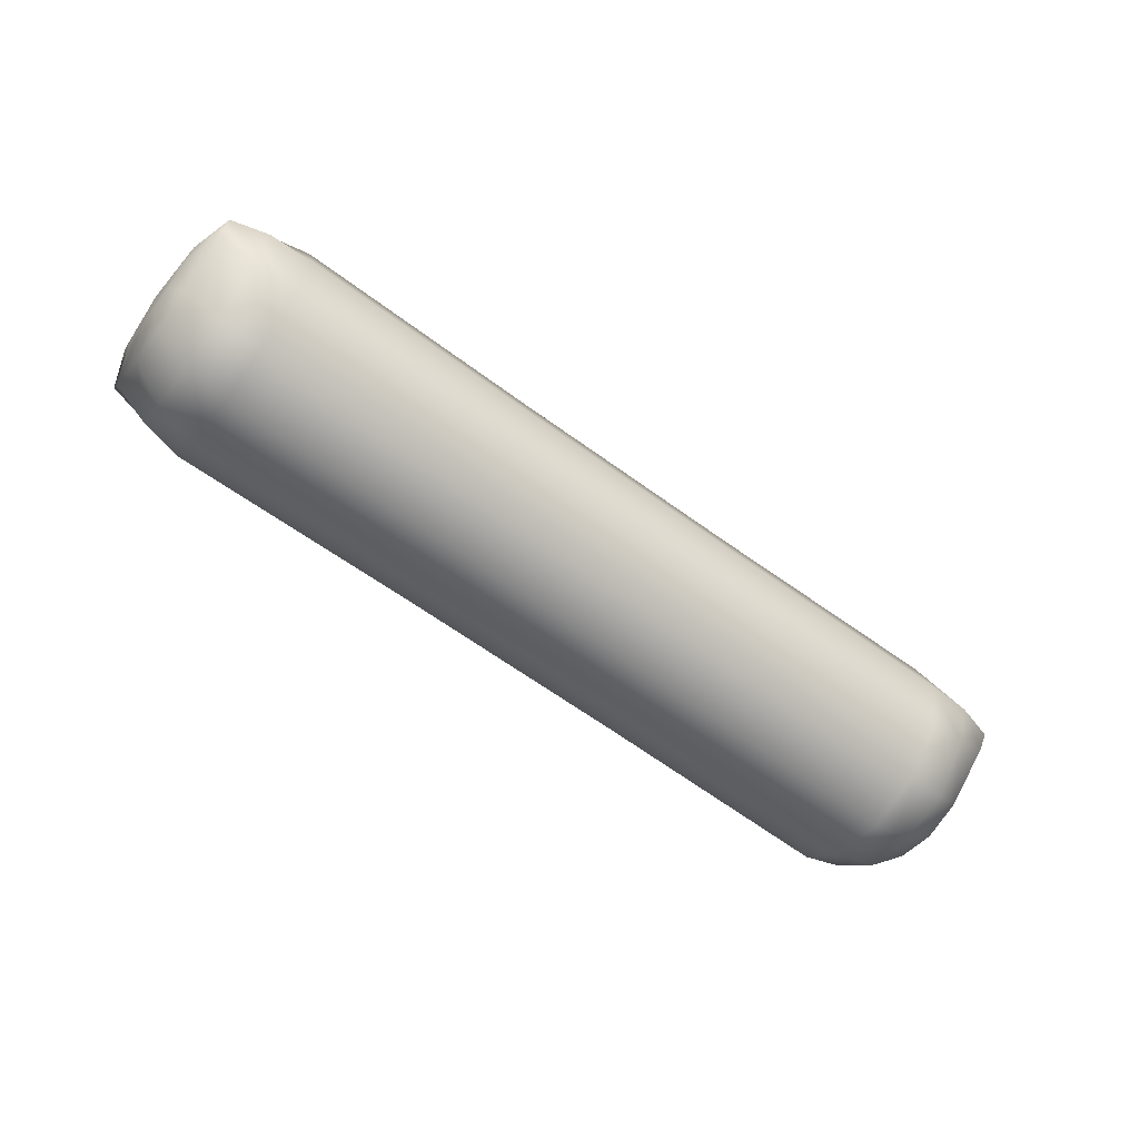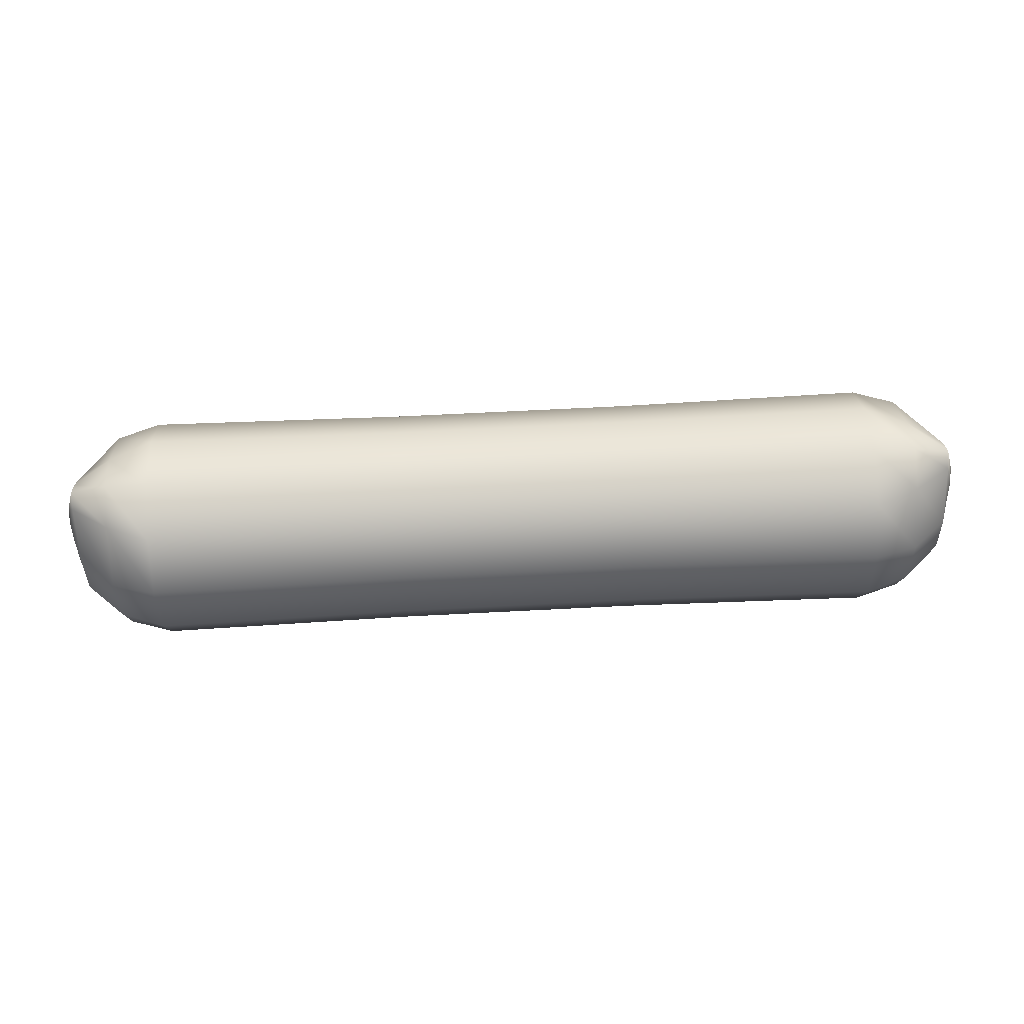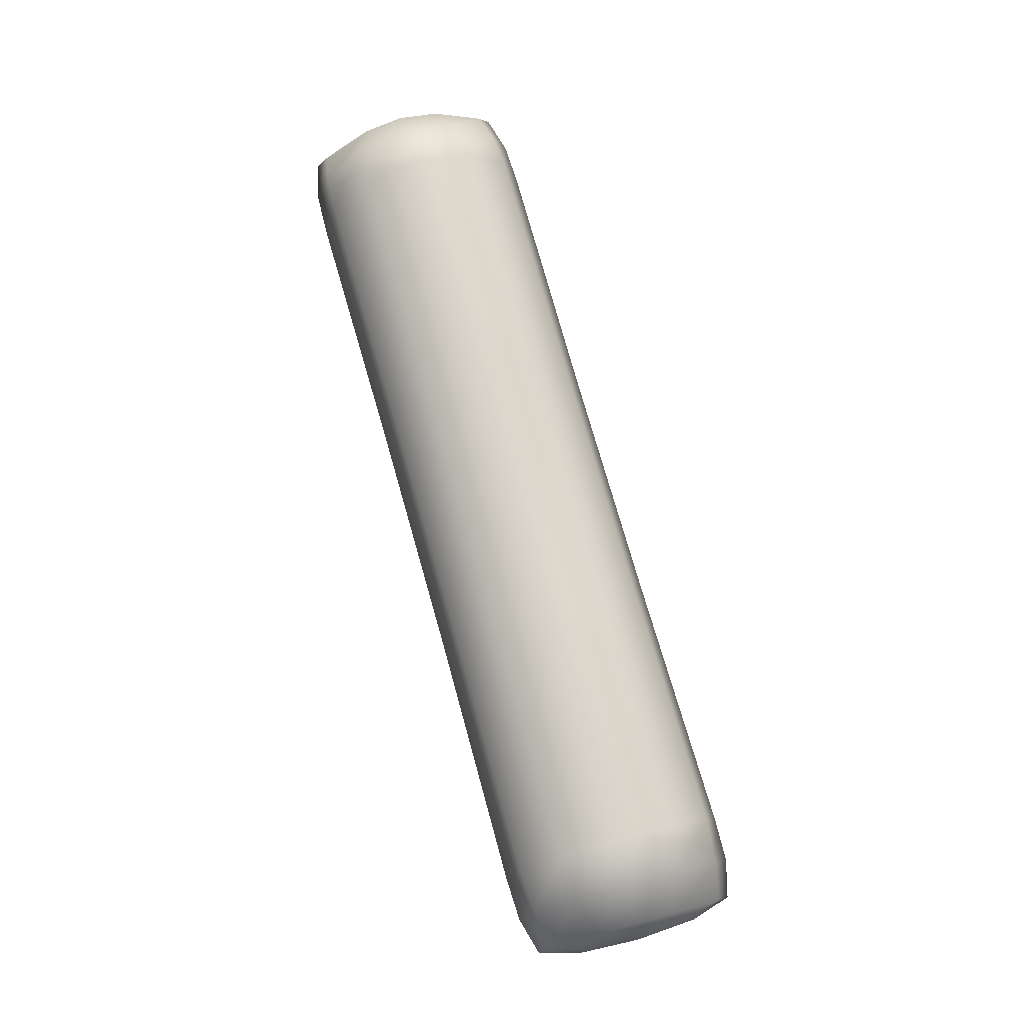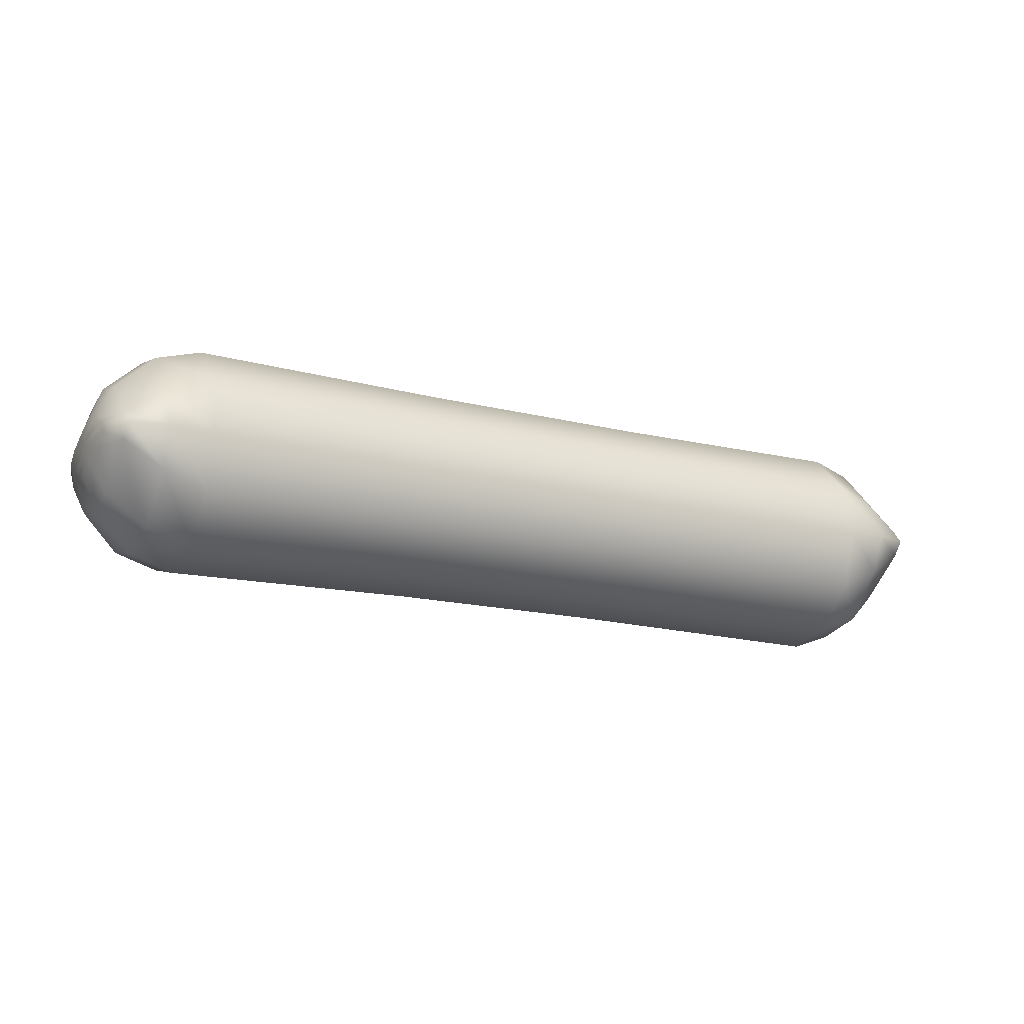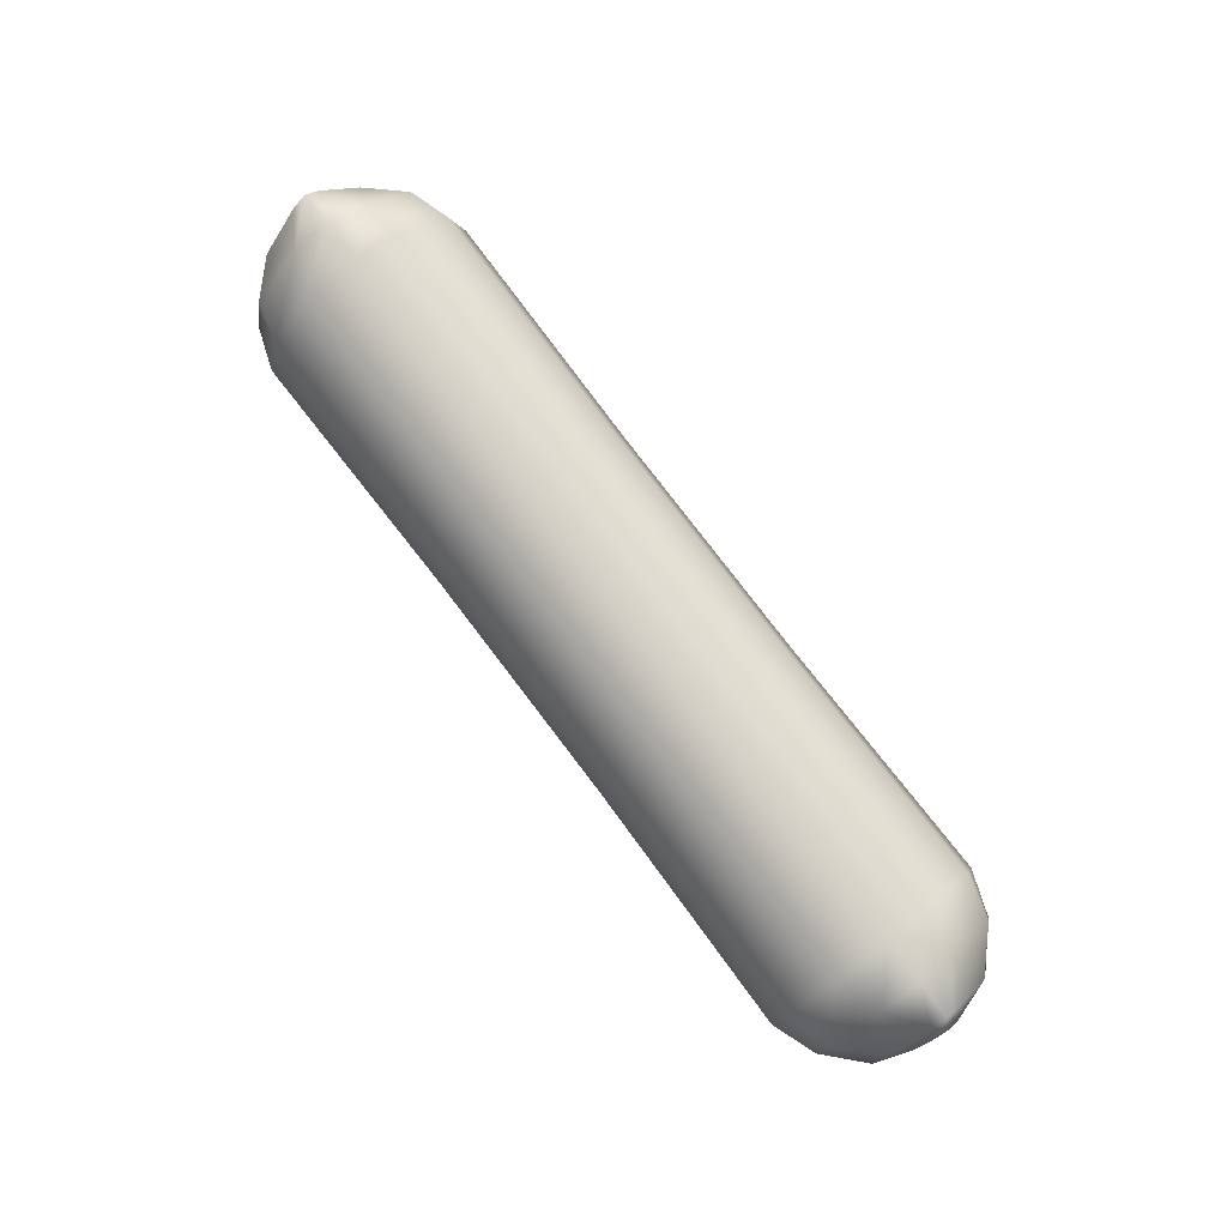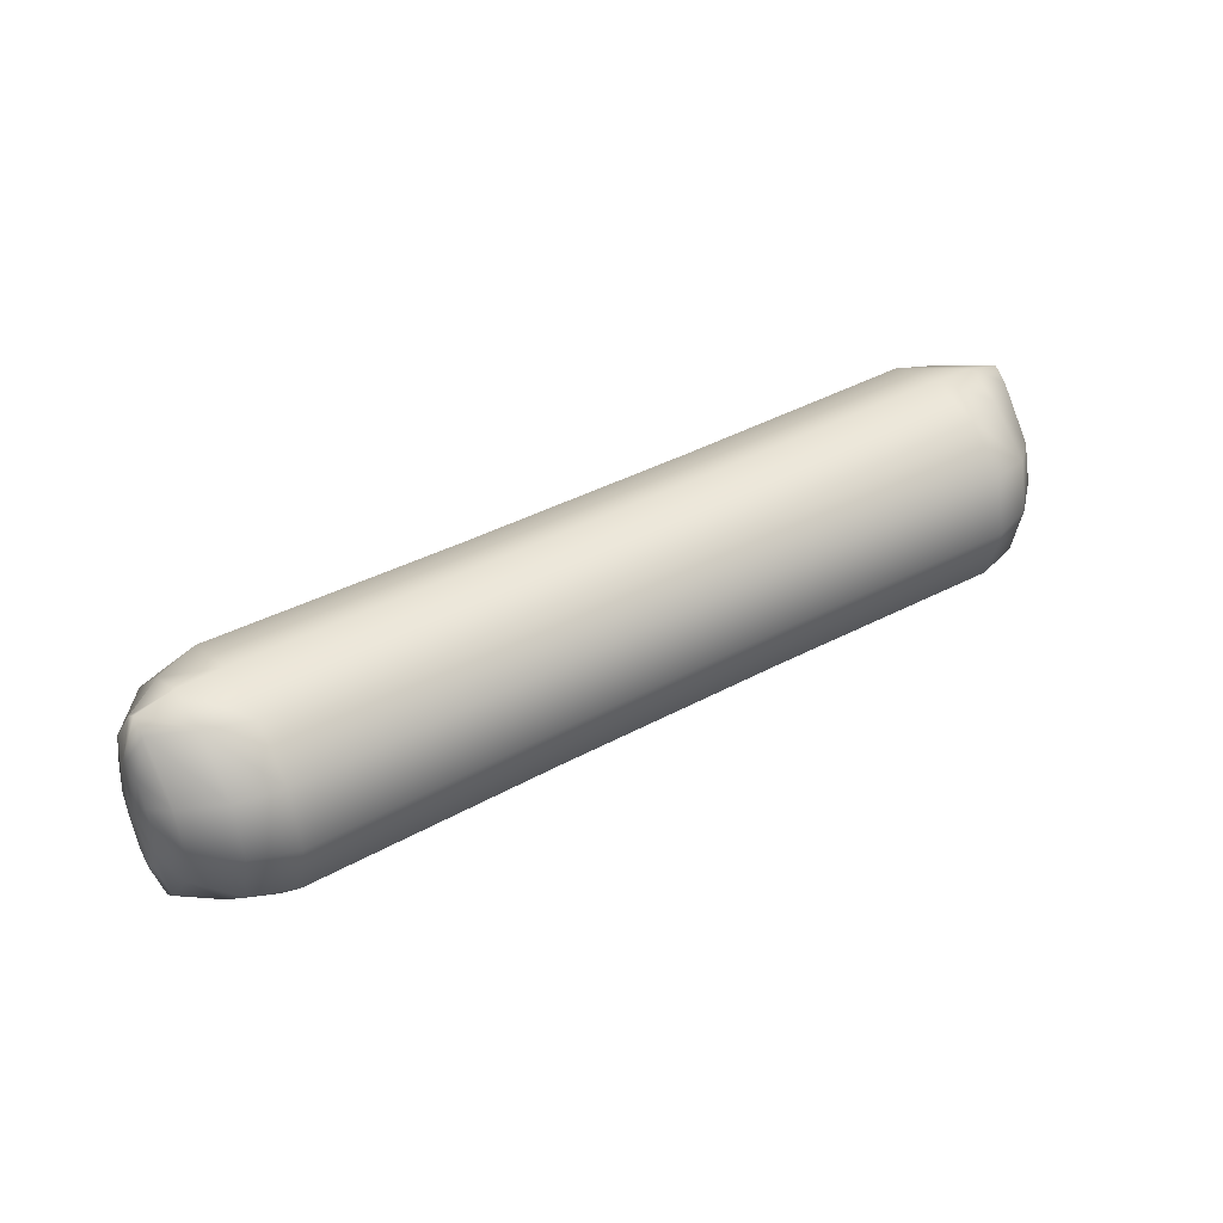
<metadata>
{"format":"obj","ext":"obj","renderer":"f3d","projection":"perspective","resolution":1024,"background":"white","views":[{"elev":-62.5,"azim":143.3,"up":"+Z"},{"elev":65.9,"azim":177.0,"up":"+Y"},{"elev":75.4,"azim":74.1,"up":"+Z"},{"elev":-16.1,"azim":-28.0,"up":"+Z"},{"elev":79.0,"azim":52.6,"up":"+Y"},{"elev":38.7,"azim":145.6,"up":"+Y"}]}
</metadata>
<code>
g default
v -1.095 0.2893 0.1635
v -1.095 0.1696 0.2832
v -1.095 0.006056 0.327
v -1.095 -0.1575 0.2832
v -1.095 -0.2772 0.1635
v -1.095 -0.321 -1e-06
v -1.095 -0.2772 -0.1635
v -1.095 -0.1575 -0.2832
v -1.095 0.006058 -0.327
v -1.095 0.1696 -0.2832
v -1.095 0.2893 -0.1635
v -1.095 0.3331 1e-06
v -0.3553 0.2849 0.1576
v -0.3553 0.1696 0.2729
v -0.3553 0.006056 0.3151
v -0.3553 -0.1575 0.2729
v -0.3553 -0.2728 0.1576
v -0.3553 -0.315 -7e-06
v -0.3553 -0.2728 -0.1576
v -0.3553 -0.1575 -0.2729
v -0.3553 0.006058 -0.3151
v -0.3553 0.1696 -0.2729
v -0.3553 0.2849 -0.1576
v -0.3553 0.3271 -5e-06
v 0.345 0.2849 0.1576
v 0.345 0.1696 0.2729
v 0.345 0.006056 0.3151
v 0.345 -0.1575 0.2729
v 0.345 -0.2728 0.1576
v 0.345 -0.315 -1.2e-05
v 0.345 -0.2728 -0.1576
v 0.345 -0.1575 -0.2729
v 0.345 0.006058 -0.3151
v 0.345 0.1696 -0.2729
v 0.345 0.2849 -0.1576
v 0.345 0.3271 -1e-05
v 1.085 0.2893 0.1635
v 1.085 0.1696 0.2832
v 1.085 0.006056 0.327
v 1.085 -0.1575 0.2832
v 1.085 -0.2772 0.1635
v 1.085 -0.321 -1.7e-05
v 1.085 -0.2772 -0.1635
v 1.085 -0.1575 -0.2832
v 1.085 0.006058 -0.327
v 1.085 0.1696 -0.2832
v 1.085 0.2893 -0.1635
v 1.085 0.3331 -1.5e-05
v 1.21 0.2831 0.1114
v 1.21 0.1571 0.2488
v 1.21 0.006057 0.2819
v 1.21 -0.145 0.2488
v 1.21 -0.271 0.1114
v 1.21 -0.3166 -1.8e-05
v 1.21 -0.271 -0.1115
v 1.21 -0.145 -0.2488
v 1.21 0.006058 -0.2819
v 1.21 0.1571 -0.2488
v 1.21 0.2831 -0.1115
v 1.21 0.3287 -1.6e-05
v 1.316 0.2676 0.0415
v 1.316 0.1218 0.1547
v 1.316 0.006057 0.1847
v 1.316 -0.1097 0.1547
v 1.316 -0.2555 0.0415
v 1.316 -0.2877 -1.9e-05
v 1.316 -0.2555 -0.04154
v 1.316 -0.1097 -0.1547
v 1.316 0.006058 -0.1848
v 1.316 0.1218 -0.1547
v 1.316 0.2676 -0.04154
v 1.316 0.2999 -1.7e-05
v 1.351 0.1478 0.03655
v 1.351 0.07593 0.06785
v 1.351 0.006057 0.08701
v 1.351 -0.06381 0.06785
v 1.351 -0.1357 0.03655
v 1.351 -0.1695 -1.9e-05
v 1.351 -0.1357 -0.03659
v 1.351 -0.06381 -0.06789
v 1.351 0.006058 -0.08705
v 1.351 0.07593 -0.06789
v 1.351 0.1478 -0.03659
v 1.351 0.1817 -1.8e-05
v 1.361 0.005135 -1.8e-05
v 1.356 0.04808 0.03661
v 1.358 0.006057 0.03663
v 1.356 -0.03596 0.03661
v 1.356 0.04784 -0.03641
v 1.358 0.006058 -0.03637
v 1.356 -0.03572 -0.03641
v -1.22 -0.271 0.1115
v -1.22 -0.145 0.2488
v -1.22 0.006057 0.2819
v -1.22 0.1571 0.2488
v -1.22 0.2831 0.1115
v -1.22 0.3287 2e-06
v -1.22 0.2831 -0.1114
v -1.22 0.1571 -0.2488
v -1.22 0.006058 -0.2819
v -1.22 -0.145 -0.2488
v -1.22 -0.271 -0.1115
v -1.22 -0.3166 -0
v -1.327 -0.2555 0.04152
v -1.327 -0.1097 0.1547
v -1.327 0.006057 0.1848
v -1.327 0.1218 0.1547
v -1.327 0.2676 0.04152
v -1.327 0.2999 2e-06
v -1.327 0.2676 -0.04152
v -1.327 0.1218 -0.1547
v -1.327 0.006058 -0.1848
v -1.327 -0.1097 -0.1547
v -1.327 -0.2555 -0.04152
v -1.327 -0.2877 0
v -1.361 -0.1357 0.03657
v -1.361 -0.06381 0.06787
v -1.361 0.006057 0.08703
v -1.361 0.07593 0.06787
v -1.361 0.1478 0.03657
v -1.361 0.1817 2e-06
v -1.361 0.1478 -0.03657
v -1.361 0.07593 -0.06787
v -1.361 0.006058 -0.08703
v -1.361 -0.06381 -0.06787
v -1.361 -0.1357 -0.03657
v -1.361 -0.1695 1e-06
v -1.371 0.00698 2e-06
v -1.366 -0.03596 0.03663
v -1.368 0.006057 0.03665
v -1.366 0.04808 0.03663
v -1.367 -0.03572 -0.03639
v -1.368 0.006058 -0.03635
v -1.367 0.04784 -0.03639
g FoodTallRLowerLeg
f 1 2 14 13
f 2 3 15 14
f 3 4 16 15
f 4 5 17 16
f 5 6 18 17
f 6 7 19 18
f 7 8 20 19
f 8 9 21 20
f 9 10 22 21
f 10 11 23 22
f 11 12 24 23
f 12 1 13 24
f 13 14 26 25
f 14 15 27 26
f 15 16 28 27
f 16 17 29 28
f 17 18 30 29
f 18 19 31 30
f 19 20 32 31
f 20 21 33 32
f 21 22 34 33
f 22 23 35 34
f 23 24 36 35
f 24 13 25 36
f 25 26 38 37
f 26 27 39 38
f 27 28 40 39
f 28 29 41 40
f 29 30 42 41
f 30 31 43 42
f 31 32 44 43
f 32 33 45 44
f 33 34 46 45
f 34 35 47 46
f 35 36 48 47
f 36 25 37 48
f 37 38 50 49
f 38 39 51 50
f 39 40 52 51
f 40 41 53 52
f 41 42 54 53
f 42 43 55 54
f 43 44 56 55
f 44 45 57 56
f 45 46 58 57
f 46 47 59 58
f 47 48 60 59
f 48 37 49 60
f 49 50 62 61
f 50 51 63 62
f 51 52 64 63
f 52 53 65 64
f 53 54 66 65
f 54 55 67 66
f 55 56 68 67
f 56 57 69 68
f 57 58 70 69
f 58 59 71 70
f 59 60 72 71
f 60 49 61 72
f 61 62 74 73
f 62 63 75 74
f 63 64 76 75
f 64 65 77 76
f 65 66 78 77
f 66 67 79 78
f 67 68 80 79
f 68 69 81 80
f 69 70 82 81
f 70 71 83 82
f 71 72 84 83
f 72 61 73 84
f 85 87 88
f 79 80 91
f 80 81 90 91
f 81 82 89 90
f 82 83 89
f 85 84 73 86
f 73 74 86
f 74 75 87 86
f 75 76 88 87
f 76 77 88
f 85 89 83 84
f 85 90 89
f 85 91 90
f 85 86 87
f 85 88 77 78
f 85 78 79 91
f 5 4 93 92
f 4 3 94 93
f 3 2 95 94
f 2 1 96 95
f 1 12 97 96
f 12 11 98 97
f 11 10 99 98
f 10 9 100 99
f 9 8 101 100
f 8 7 102 101
f 7 6 103 102
f 6 5 92 103
f 92 93 105 104
f 93 94 106 105
f 94 95 107 106
f 95 96 108 107
f 96 97 109 108
f 97 98 110 109
f 98 99 111 110
f 99 100 112 111
f 100 101 113 112
f 101 102 114 113
f 102 103 115 114
f 103 92 104 115
f 104 105 117 116
f 105 106 118 117
f 106 107 119 118
f 107 108 120 119
f 108 109 121 120
f 109 110 122 121
f 110 111 123 122
f 111 112 124 123
f 112 113 125 124
f 113 114 126 125
f 114 115 127 126
f 115 104 116 127
f 128 130 131
f 122 123 134
f 123 124 133 134
f 124 125 132 133
f 125 126 132
f 128 127 116 129
f 116 117 129
f 117 118 130 129
f 118 119 131 130
f 119 120 131
f 128 132 126 127
f 128 133 132
f 128 134 133
f 128 129 130
f 128 131 120 121
f 128 121 122 134

</code>
